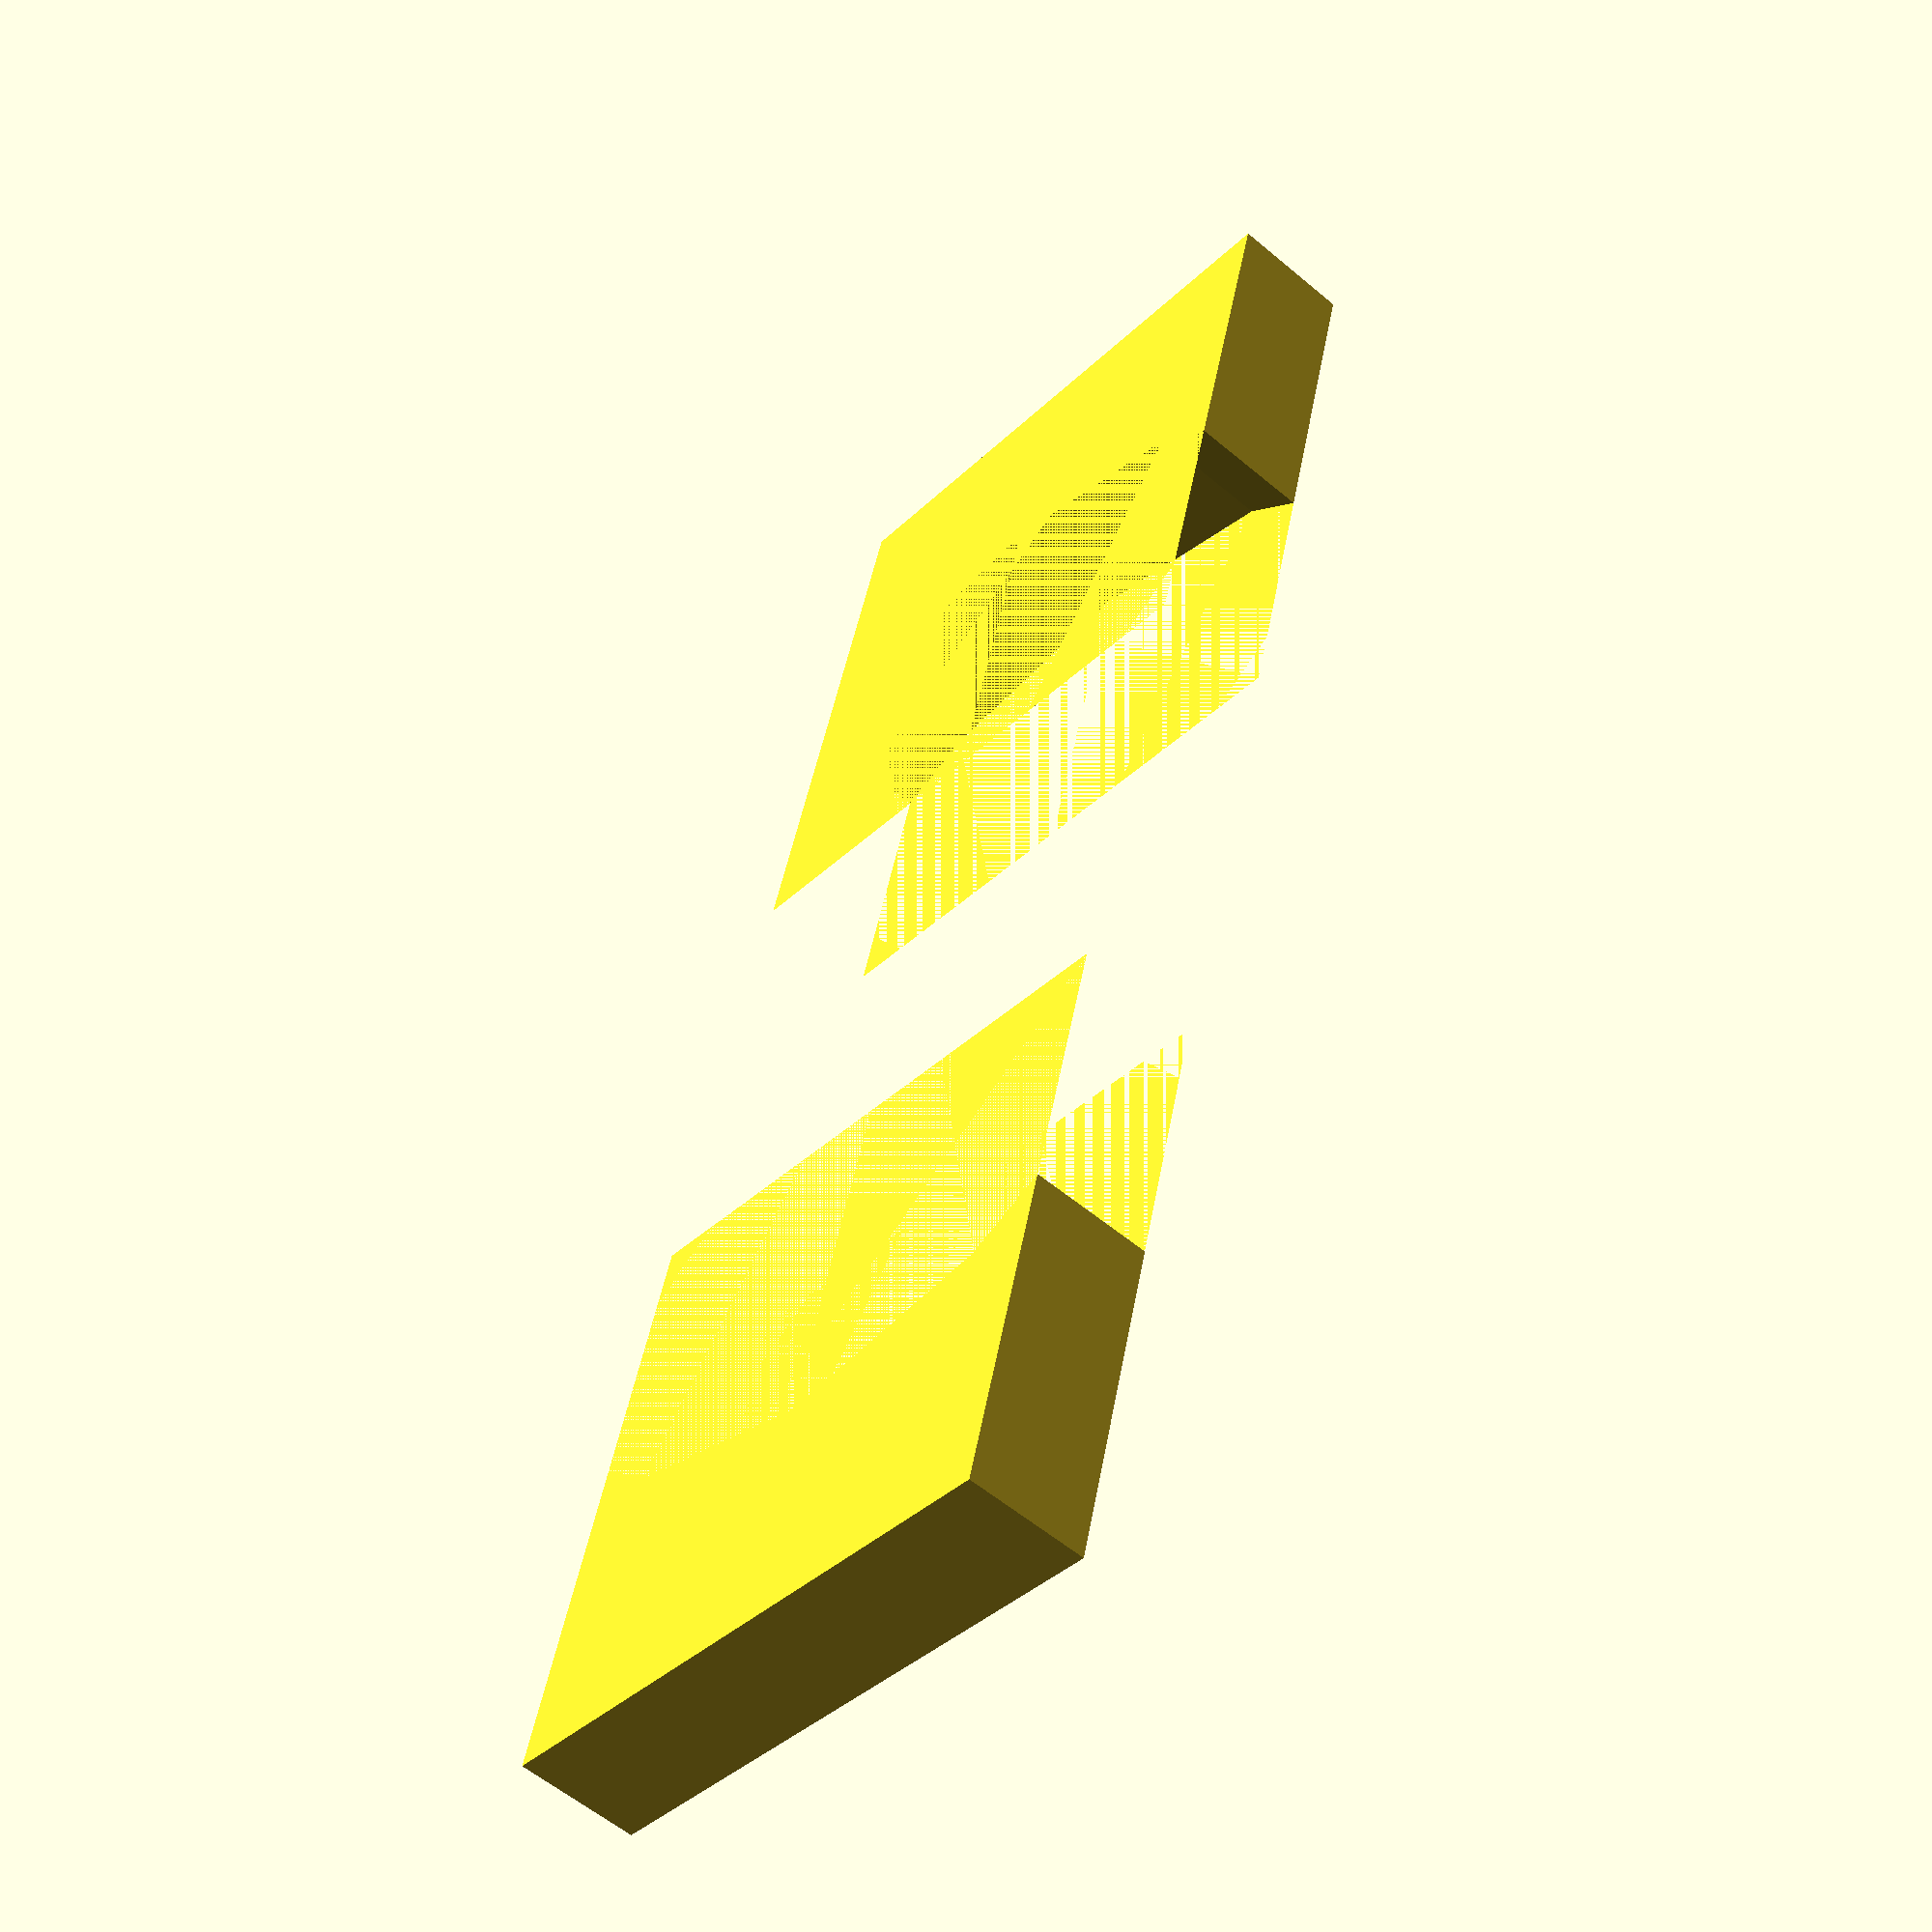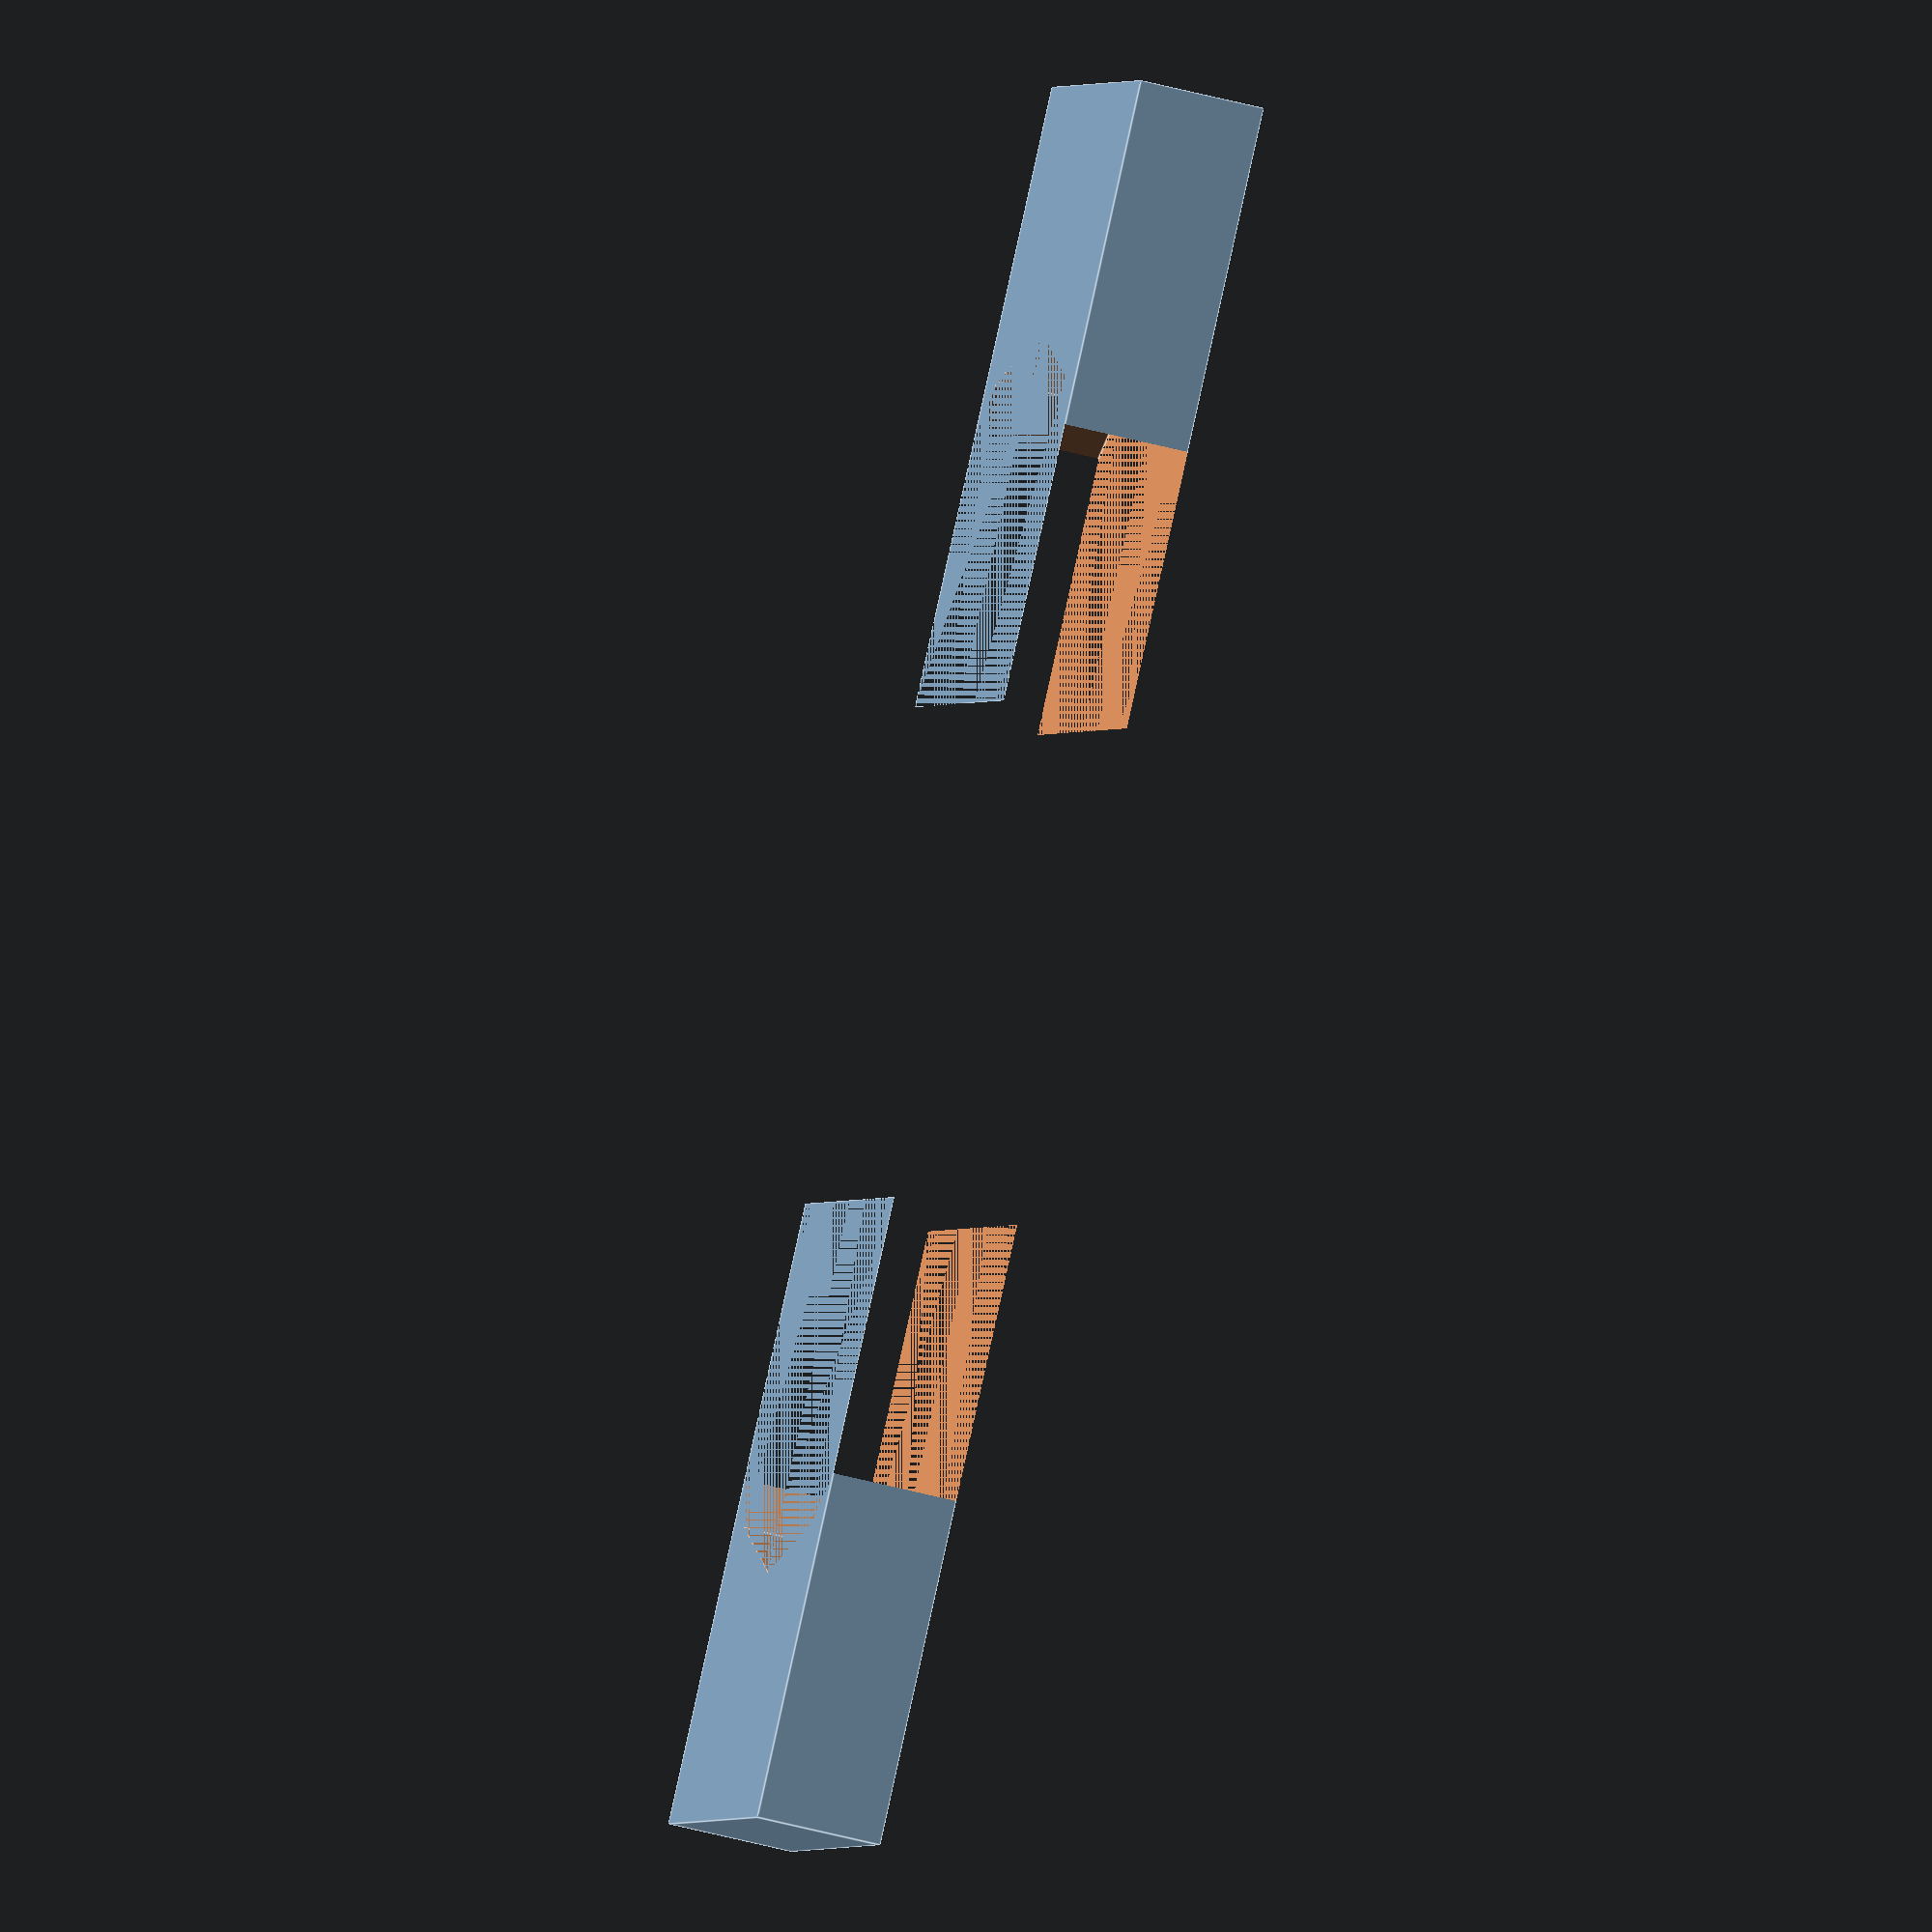
<openscad>
difference() {
	union() {
		translate(v = [10.5, 0, 0]) {
			cube(center = true, size = [5, 5, 1]);
		}
		translate(v = [19.5, 0, 0]) {
			cube(center = true, size = [5, 5, 1]);
		}
	}
	translate(v = [15, 0, 0]) {
		cylinder(center = true, h = 1, r1 = 5, r2 = 5);
	}
}

</openscad>
<views>
elev=237.4 azim=255.0 roll=311.2 proj=p view=solid
elev=58.4 azim=213.1 roll=255.1 proj=o view=edges
</views>
